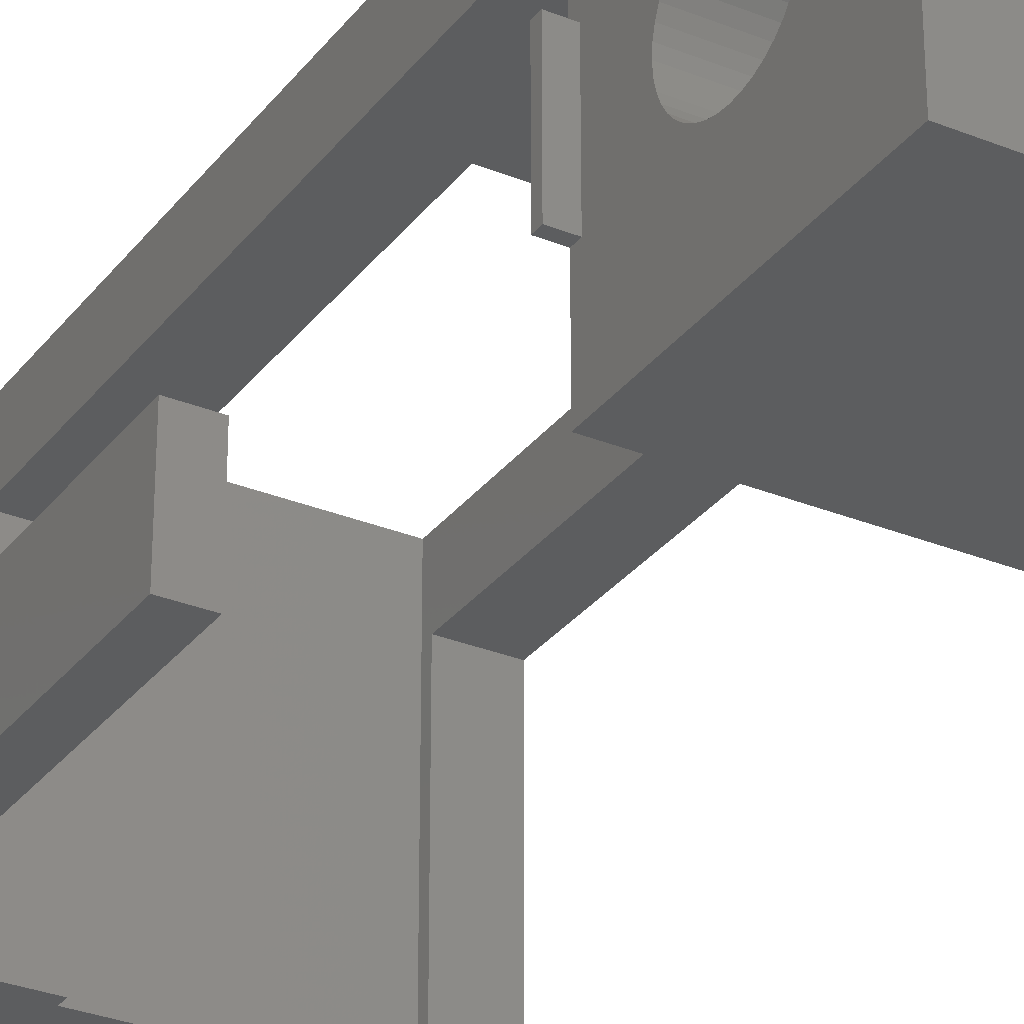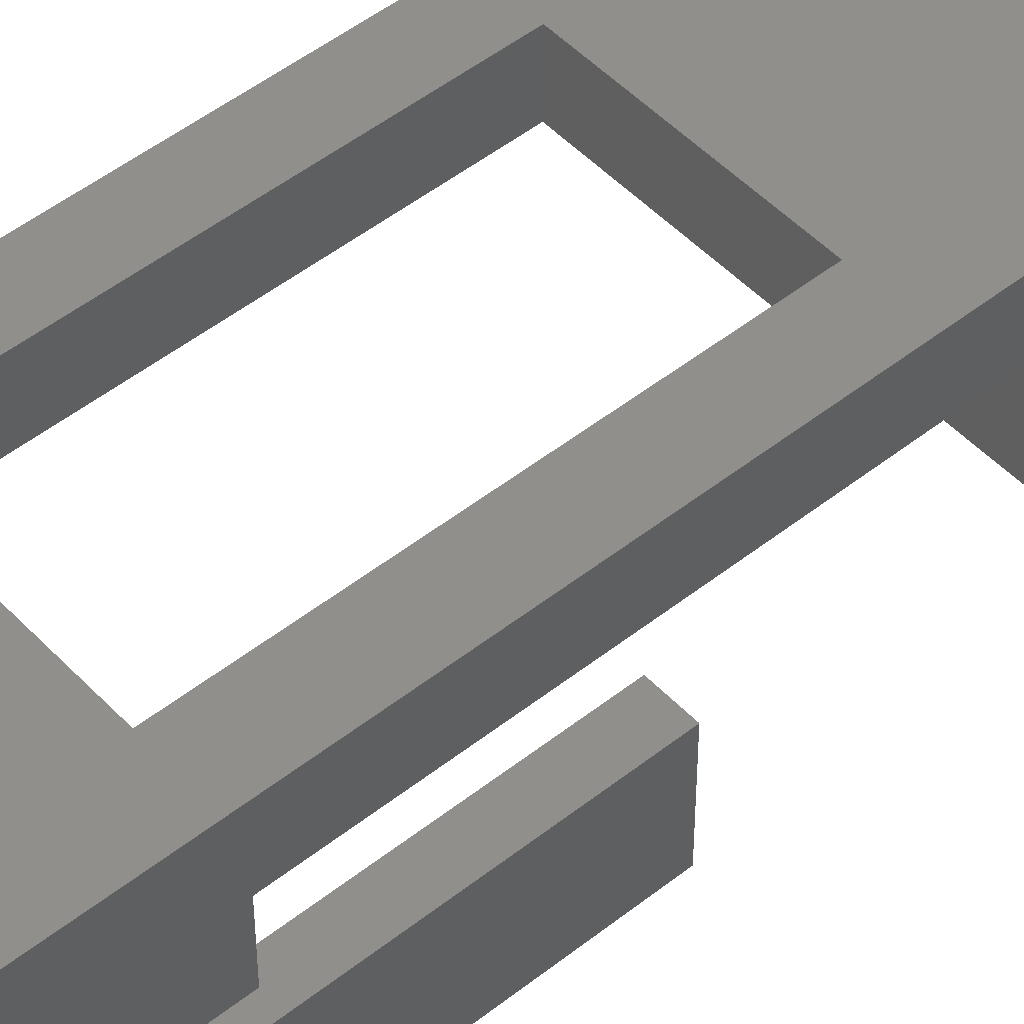
<metadata>
{"format":"stl","ext":"stl","renderer":"f3d","projection":"perspective","resolution":1024,"background":"white","views":[{"elev":-30.5,"azim":-30.4,"up":"+Z"},{"elev":49.4,"azim":-131.2,"up":"+Z"}]}
</metadata>
<code>
# stl→obj: 386 verts, 780 faces
v -217.6 30 123.5
v -235 30 116.4
v -235 30 123.5
v -235 30 110.6
v -236 30 116.4
v -217.6 30 105.8
v -235 30 105.8
v -236 30 110.6
v -217.6 28.2 113.5
v -217.6 28.14 114.3
v -217.6 27.95 115.1
v -217.6 27.63 115.9
v -217.6 27.21 116.6
v -217.6 26.68 117.2
v -217.6 26.06 117.7
v -217.6 25.36 118.1
v -217.6 24.61 118.4
v -217.6 23.81 118.6
v -217.6 23 118.7
v -217.6 22.19 118.6
v -217.6 15 120
v -217.6 21.39 118.4
v -217.6 17.86 114.3
v -217.6 17.8 113.5
v -217.6 18.05 115.1
v -217.6 18.37 115.9
v -217.6 18.79 116.6
v -217.6 19.32 117.2
v -217.6 19.94 117.7
v -217.6 20.64 118.1
v -217.6 -30 123.5
v -217.6 -16.5 120
v -217.6 -17.8 113.5
v -217.6 -16.5 105.8
v -217.6 -17.86 114.3
v -217.6 -18.05 115.1
v -217.6 -18.37 115.9
v -217.6 -18.79 116.6
v -217.6 -19.32 117.2
v -217.6 -19.94 117.7
v -217.6 -20.64 118.1
v -217.6 -21.39 118.4
v -217.6 -22.19 118.6
v -217.6 -23 118.7
v -217.6 -28.14 114.3
v -217.6 -28.2 113.5
v -217.6 -27.95 115.1
v -217.6 -27.63 115.9
v -217.6 -27.21 116.6
v -217.6 -26.68 117.2
v -217.6 -26.06 117.7
v -217.6 -25.36 118.1
v -217.6 -24.61 118.4
v -217.6 -23.81 118.6
v -217.6 28.14 112.7
v -217.6 27.95 111.9
v -217.6 27.63 111.1
v -217.6 27.21 110.4
v -217.6 26.68 109.8
v -217.6 26.06 109.3
v -217.6 25.36 108.9
v -217.6 24.61 108.6
v -217.6 23.81 108.4
v -217.6 23 108.3
v -217.6 15 105.8
v -217.6 22.19 108.4
v -217.6 21.39 108.6
v -217.6 17.86 112.7
v -217.6 20.64 108.9
v -217.6 19.94 109.3
v -217.6 19.32 109.8
v -217.6 18.79 110.4
v -217.6 18.37 111.1
v -217.6 18.05 111.9
v -217.6 -17.86 112.7
v -217.6 -18.05 111.9
v -217.6 -18.37 111.1
v -217.6 -18.79 110.4
v -217.6 -19.32 109.8
v -217.6 -19.94 109.3
v -217.6 -20.64 108.9
v -217.6 -21.39 108.6
v -217.6 -22.19 108.4
v -217.6 -23 108.3
v -217.6 -30 105.8
v -217.6 -23.81 108.4
v -217.6 -24.61 108.6
v -217.6 -25.36 108.9
v -217.6 -26.06 109.3
v -217.6 -26.68 109.8
v -217.6 -27.21 110.4
v -217.6 -27.63 111.1
v -217.6 -27.95 111.9
v -217.6 -28.14 112.7
v -235 -16.5 105.8
v -235 -17 110.6
v -235 -16.5 110.6
v -235 -20 113.5
v -235 -17 116.4
v -235 -21.24 111.1
v -235 -20.04 113
v -235 -20.15 112.6
v -235 -20.33 112.1
v -235 -20.57 111.7
v -235 -20.88 111.4
v -235 -21.64 110.8
v -235 -22.07 110.6
v -235 -22.53 110.5
v -235 -23 110.5
v -235 -30 105.8
v -235 -23.47 110.5
v -235 -23.93 110.6
v -235 -24.36 110.8
v -235 -25.96 113
v -235 -29 110.6
v -235 -26 113.5
v -235 -25.85 112.6
v -235 -25.67 112.1
v -235 -25.43 111.7
v -235 -25.12 111.4
v -235 -24.76 111.1
v -235 -30 110.6
v -235 -16.5 116.4
v -235 -16.5 120
v -235 29 110.6
v -235 26 113.5
v -235 29 116.4
v -235 24.36 110.8
v -235 25.96 113
v -235 25.85 112.6
v -235 25.67 112.1
v -235 25.43 111.7
v -235 25.12 111.4
v -235 24.76 111.1
v -235 23.93 110.6
v -235 23.47 110.5
v -235 23 110.5
v -235 15 105.8
v -235 22.53 110.5
v -235 22.07 110.6
v -235 20.04 113
v -235 17 110.6
v -235 20 113.5
v -235 20.15 112.6
v -235 20.33 112.1
v -235 20.57 111.7
v -235 20.88 111.4
v -235 21.24 111.1
v -235 21.64 110.8
v -235 15 110.6
v -235 25.96 114
v -235 25.85 114.4
v -235 25.67 114.9
v -235 25.43 115.3
v -235 25.12 115.6
v -235 24.76 115.9
v -235 24.36 116.2
v -235 23.93 116.4
v -235 23.47 116.5
v -235 23 116.5
v -235 22.53 116.5
v -235 15 120
v -235 22.07 116.4
v -235 21.64 116.2
v -235 17 116.4
v -235 21.24 115.9
v -235 20.88 115.6
v -235 20.04 114
v -235 20.15 114.4
v -235 20.33 114.9
v -235 20.57 115.3
v -235 15 116.4
v -235 -30 123.5
v -235 -20.04 114
v -235 -20.15 114.4
v -235 -20.33 114.9
v -235 -20.57 115.3
v -235 -20.88 115.6
v -235 -21.24 115.9
v -235 -21.64 116.2
v -235 -22.07 116.4
v -235 -22.53 116.5
v -235 -23 116.5
v -235 -23.47 116.5
v -235 -23.93 116.4
v -235 -24.36 116.2
v -235 -29 116.4
v -235 -25.96 114
v -235 -25.85 114.4
v -235 -25.67 114.9
v -235 -25.43 115.3
v -235 -25.12 115.6
v -235 -24.76 115.9
v -235 -30 116.4
v -236 -30 116.4
v -236 -30 110.6
v -220.7 -6.4 123.5
v -220.7 15.6 123.5
v -231.7 15.6 123.5
v -231.7 -6.4 123.5
v -231.7 15 105.8
v -231.7 15.6 105.8
v -220.7 15.6 105.8
v -220.7 15 105.8
v -220.7 15 120
v -234 15 110.6
v -234 15 116.4
v -231.7 15 120
v -234 -16.5 116.4
v -234 -16.5 110.6
v -236 -16.5 116.4
v -236 -16.5 110.6
v -220.7 -6.4 120
v -231.7 -6.4 120
v -236 -29 116.4
v -236 -17 116.4
v -236 -17 110.6
v -236 -29 110.6
v -236 2 110.6
v -234 2 116.4
v -236 2 116.4
v -234 2 110.6
v -236 17 116.4
v -236 29 116.4
v -236 29 110.6
v -236 17 110.6
v -230.5 -20.33 114.9
v -230.5 -20.15 114.4
v -230.5 -25.96 114
v -230.5 -25.85 114.4
v -230.5 -26 113.5
v -230.5 -25.67 114.9
v -230.5 -24.76 111.1
v -230.5 -24.36 110.8
v -230.5 -25.85 112.6
v -230.5 -25.96 113
v -230.5 -23.93 110.6
v -230.5 -21.64 116.2
v -230.5 -22.07 116.4
v -230.5 -22.07 110.6
v -230.5 -21.64 110.8
v -230.5 -21.24 115.9
v -230.5 -24.76 115.9
v -230.5 -25.12 115.6
v -230.5 -22.53 116.5
v -230.5 -20.15 112.6
v -230.5 -20.33 112.1
v -230.5 -23 116.5
v -230.5 -22.53 110.5
v -230.5 -25.67 112.1
v -230.5 -20.57 111.7
v -230.5 -20.88 111.4
v -230.5 -20.88 115.6
v -230.5 -23.47 110.5
v -230.5 -23 110.5
v -230.5 -21.24 111.1
v -230.5 -25.43 111.7
v -230.5 -25.43 115.3
v -230.5 -20.57 115.3
v -230.5 -23.47 116.5
v -230.5 -23.93 116.4
v -230.5 -24.36 116.2
v -230.5 -20.04 114
v -230.5 -25.12 111.4
v -230.5 -20 113.5
v -230.5 -20.04 113
v -230.5 -23 108.3
v -230.5 -23.81 108.4
v -230.5 -27.95 115.1
v -230.5 -28.14 114.3
v -230.5 -28.2 113.5
v -230.5 -27.63 115.9
v -230.5 -25.36 108.9
v -230.5 -26.06 109.3
v -230.5 -27.21 116.6
v -230.5 -26.68 117.2
v -230.5 -17.8 113.5
v -230.5 -17.86 114.3
v -230.5 -24.61 108.6
v -230.5 -18.79 110.4
v -230.5 -18.37 111.1
v -230.5 -18.05 111.9
v -230.5 -26.06 117.7
v -230.5 -25.36 118.1
v -230.5 -27.95 111.9
v -230.5 -27.63 111.1
v -230.5 -20.64 118.1
v -230.5 -19.94 117.7
v -230.5 -18.79 116.6
v -230.5 -19.32 117.2
v -230.5 -17.86 112.7
v -230.5 -27.21 110.4
v -230.5 -26.68 109.8
v -230.5 -18.05 115.1
v -230.5 -18.37 115.9
v -230.5 -21.39 118.4
v -230.5 -22.19 118.6
v -230.5 -23 118.7
v -230.5 -23.81 118.6
v -230.5 -24.61 118.4
v -230.5 -19.32 109.8
v -230.5 -19.94 109.3
v -230.5 -20.64 108.9
v -230.5 -21.39 108.6
v -230.5 -22.19 108.4
v -230.5 -28.14 112.7
v -230.5 25.67 114.9
v -230.5 25.85 114.4
v -230.5 20.04 114
v -230.5 20.15 114.4
v -230.5 20 113.5
v -230.5 20.33 114.9
v -230.5 21.24 111.1
v -230.5 21.64 110.8
v -230.5 20.15 112.6
v -230.5 20.04 113
v -230.5 22.07 110.6
v -230.5 24.36 116.2
v -230.5 23.93 116.4
v -230.5 23.93 110.6
v -230.5 24.36 110.8
v -230.5 24.76 115.9
v -230.5 21.24 115.9
v -230.5 20.88 115.6
v -230.5 23.47 116.5
v -230.5 25.85 112.6
v -230.5 25.67 112.1
v -230.5 23 116.5
v -230.5 23.47 110.5
v -230.5 20.33 112.1
v -230.5 25.43 111.7
v -230.5 25.12 111.4
v -230.5 25.12 115.6
v -230.5 22.53 110.5
v -230.5 23 110.5
v -230.5 24.76 111.1
v -230.5 20.57 111.7
v -230.5 20.57 115.3
v -230.5 25.43 115.3
v -230.5 22.53 116.5
v -230.5 22.07 116.4
v -230.5 21.64 116.2
v -230.5 25.96 114
v -230.5 20.88 111.4
v -230.5 26 113.5
v -230.5 25.96 113
v -230.5 23 108.3
v -230.5 22.19 108.4
v -230.5 18.05 115.1
v -230.5 17.86 114.3
v -230.5 17.8 113.5
v -230.5 18.37 115.9
v -230.5 20.64 108.9
v -230.5 19.94 109.3
v -230.5 18.79 116.6
v -230.5 19.32 117.2
v -230.5 28.2 113.5
v -230.5 28.14 114.3
v -230.5 21.39 108.6
v -230.5 27.21 110.4
v -230.5 27.63 111.1
v -230.5 27.95 111.9
v -230.5 19.94 117.7
v -230.5 20.64 118.1
v -230.5 18.05 111.9
v -230.5 18.37 111.1
v -230.5 25.36 118.1
v -230.5 26.06 117.7
v -230.5 27.21 116.6
v -230.5 26.68 117.2
v -230.5 28.14 112.7
v -230.5 18.79 110.4
v -230.5 19.32 109.8
v -230.5 27.95 115.1
v -230.5 27.63 115.9
v -230.5 24.61 118.4
v -230.5 23.81 118.6
v -230.5 23 118.7
v -230.5 22.19 118.6
v -230.5 21.39 118.4
v -230.5 26.68 109.8
v -230.5 26.06 109.3
v -230.5 25.36 108.9
v -230.5 24.61 108.6
v -230.5 23.81 108.4
v -230.5 17.86 112.7
f 1 2 3
f 2 4 5
f 6 2 1
f 2 6 4
f 4 6 7
f 5 4 8
f 1 9 6
f 1 10 9
f 1 11 10
f 1 12 11
f 1 13 12
f 1 14 13
f 1 15 14
f 1 16 15
f 1 17 16
f 1 18 17
f 1 19 18
f 1 20 19
f 21 20 1
f 20 21 22
f 23 21 24
f 25 21 23
f 26 21 25
f 27 21 26
f 28 21 27
f 29 21 28
f 30 21 29
f 22 21 30
f 31 21 1
f 32 33 34
f 32 35 33
f 32 36 35
f 32 37 36
f 32 38 37
f 32 39 38
f 32 40 39
f 32 41 40
f 32 42 41
f 32 43 42
f 31 43 32
f 43 31 44
f 45 31 46
f 47 31 45
f 48 31 47
f 49 31 48
f 50 31 49
f 51 31 50
f 52 31 51
f 53 31 52
f 54 31 53
f 44 31 54
f 21 31 32
f 55 6 9
f 56 6 55
f 57 6 56
f 58 6 57
f 59 6 58
f 60 6 59
f 61 6 60
f 62 6 61
f 63 6 62
f 64 6 63
f 65 64 66
f 65 66 67
f 65 24 21
f 24 65 68
f 64 65 6
f 69 65 67
f 70 65 69
f 71 65 70
f 72 65 71
f 73 65 72
f 74 65 73
f 68 65 74
f 75 34 33
f 76 34 75
f 77 34 76
f 78 34 77
f 79 34 78
f 80 34 79
f 81 34 80
f 82 34 81
f 83 34 82
f 84 34 83
f 85 84 86
f 85 86 87
f 85 46 31
f 84 85 34
f 88 85 87
f 89 85 88
f 90 85 89
f 91 85 90
f 92 85 91
f 93 85 92
f 94 85 93
f 46 85 94
f 95 96 97
f 96 98 99
f 100 96 95
f 96 101 98
f 96 102 101
f 96 103 102
f 96 104 103
f 96 105 104
f 96 100 105
f 95 106 100
f 95 107 106
f 95 108 107
f 95 109 108
f 110 109 95
f 109 110 111
f 111 110 112
f 112 110 113
f 114 115 116
f 117 115 114
f 118 115 117
f 119 115 118
f 120 115 119
f 121 115 120
f 115 113 110
f 113 115 121
f 115 110 122
f 123 99 124
f 7 125 4
f 125 126 127
f 128 125 7
f 125 129 126
f 125 130 129
f 125 131 130
f 125 132 131
f 125 133 132
f 125 134 133
f 125 128 134
f 7 135 128
f 7 136 135
f 7 137 136
f 138 137 7
f 137 138 139
f 139 138 140
f 141 142 143
f 144 142 141
f 145 142 144
f 146 142 145
f 147 142 146
f 148 142 147
f 149 142 148
f 140 138 149
f 149 138 142
f 142 138 150
f 127 3 2
f 151 127 126
f 152 127 151
f 153 127 152
f 154 127 153
f 155 127 154
f 156 127 155
f 157 127 156
f 127 157 3
f 158 3 157
f 159 3 158
f 160 3 159
f 161 3 160
f 162 161 163
f 162 163 164
f 165 164 166
f 165 166 167
f 165 143 142
f 143 165 168
f 168 165 169
f 169 165 170
f 170 165 171
f 165 167 171
f 164 165 162
f 162 165 172
f 161 162 3
f 173 162 124
f 174 99 98
f 175 99 174
f 176 99 175
f 177 99 176
f 178 99 177
f 179 99 178
f 99 179 124
f 180 124 179
f 181 124 180
f 182 124 181
f 183 124 182
f 173 183 184
f 173 184 185
f 173 185 186
f 187 116 115
f 116 187 188
f 188 187 189
f 189 187 190
f 190 187 191
f 187 192 191
f 187 193 192
f 187 186 193
f 173 186 187
f 173 187 194
f 162 173 3
f 183 173 124
f 195 196 194
f 194 31 173
f 122 194 196
f 85 194 122
f 85 122 110
f 194 85 31
f 197 1 198
f 1 199 198
f 199 3 200
f 3 199 1
f 1 197 31
f 200 31 197
f 200 173 31
f 173 200 3
f 110 34 85
f 34 110 95
f 201 138 202
f 203 65 204
f 65 203 6
f 202 6 203
f 7 202 138
f 202 7 6
f 204 21 205
f 21 204 65
f 150 138 206
f 207 162 172
f 162 207 208
f 206 208 207
f 201 206 138
f 206 201 208
f 97 123 209
f 97 209 210
f 123 97 211
f 211 97 212
f 32 209 124
f 32 210 209
f 34 210 32
f 95 210 34
f 210 95 97
f 124 209 123
f 32 213 21
f 32 214 213
f 124 214 32
f 162 214 124
f 214 162 208
f 21 213 205
f 202 198 199
f 198 202 203
f 205 203 204
f 203 205 198
f 197 205 213
f 205 197 198
f 199 208 202
f 200 208 199
f 208 200 214
f 202 208 201
f 213 200 197
f 200 213 214
f 215 194 187
f 194 215 195
f 211 99 123
f 99 211 216
f 217 211 212
f 211 217 216
f 196 215 218
f 215 196 195
f 217 97 96
f 97 217 212
f 196 115 122
f 115 196 218
f 219 220 221
f 220 219 222
f 165 223 172
f 172 220 207
f 221 172 223
f 172 221 220
f 5 127 2
f 127 5 224
f 225 5 8
f 5 225 224
f 219 223 226
f 223 219 221
f 225 4 125
f 4 225 8
f 222 150 206
f 219 150 222
f 226 150 219
f 150 226 142
f 220 206 207
f 206 220 222
f 175 227 176
f 227 175 228
f 229 189 230
f 189 229 188
f 231 188 229
f 188 231 116
f 230 190 232
f 190 230 189
f 113 233 234
f 233 113 121
f 235 114 236
f 114 235 117
f 112 234 237
f 234 112 113
f 181 238 239
f 238 181 180
f 106 240 241
f 240 106 107
f 180 242 238
f 242 180 179
f 192 243 244
f 243 192 193
f 182 239 245
f 239 182 181
f 103 246 102
f 246 103 247
f 183 245 248
f 245 183 182
f 107 249 240
f 249 107 108
f 250 117 235
f 117 250 118
f 105 251 104
f 251 105 252
f 179 253 242
f 253 179 178
f 109 254 255
f 254 109 111
f 105 256 252
f 256 105 100
f 257 118 250
f 118 257 119
f 232 191 258
f 191 232 190
f 258 192 244
f 192 258 191
f 177 253 178
f 253 177 259
f 184 248 260
f 248 184 183
f 186 261 262
f 261 186 185
f 174 228 175
f 228 174 263
f 193 262 243
f 262 193 186
f 111 237 254
f 237 111 112
f 236 116 231
f 116 236 114
f 264 119 257
f 119 264 120
f 104 247 103
f 247 104 251
f 101 265 98
f 265 101 266
f 108 255 249
f 255 108 109
f 102 266 101
f 266 102 246
f 185 260 261
f 260 185 184
f 100 241 256
f 241 100 106
f 98 263 174
f 263 98 265
f 176 259 177
f 259 176 227
f 121 264 233
f 264 121 120
f 115 215 187
f 215 115 218
f 217 99 216
f 99 217 96
f 267 86 84
f 86 267 268
f 45 269 47
f 269 45 270
f 46 270 45
f 270 46 271
f 47 272 48
f 272 47 269
f 273 89 88
f 89 273 274
f 48 275 49
f 275 48 272
f 49 276 50
f 276 49 275
f 277 35 278
f 35 277 33
f 268 87 86
f 87 268 279
f 280 77 281
f 77 280 78
f 281 76 282
f 76 281 77
f 283 52 51
f 52 283 284
f 92 285 93
f 285 92 286
f 287 40 41
f 40 287 288
f 289 39 290
f 39 289 38
f 291 33 277
f 33 291 75
f 90 292 91
f 292 90 293
f 91 286 92
f 286 91 292
f 265 277 278
f 263 278 294
f 277 265 291
f 228 294 295
f 266 291 265
f 227 295 289
f 291 266 282
f 259 289 290
f 246 282 266
f 253 290 288
f 282 246 281
f 247 281 246
f 278 263 265
f 294 228 263
f 295 227 228
f 289 259 227
f 242 288 287
f 290 253 259
f 288 242 253
f 238 287 296
f 287 238 242
f 296 239 238
f 297 239 296
f 297 245 239
f 298 245 297
f 298 248 245
f 298 260 248
f 299 260 298
f 299 261 260
f 300 261 299
f 261 300 262
f 284 262 300
f 262 284 243
f 283 243 284
f 243 283 244
f 276 244 283
f 244 276 258
f 275 258 276
f 272 232 275
f 258 275 232
f 281 247 280
f 251 280 247
f 280 251 301
f 252 301 251
f 301 252 302
f 256 302 252
f 302 256 303
f 241 303 256
f 303 241 304
f 240 304 241
f 240 305 304
f 249 305 240
f 255 305 249
f 255 267 305
f 254 267 255
f 254 268 267
f 237 268 254
f 279 237 234
f 237 279 268
f 273 234 233
f 274 233 264
f 234 273 279
f 293 264 257
f 292 257 250
f 286 250 235
f 285 235 236
f 233 274 273
f 306 236 231
f 232 272 230
f 269 230 272
f 264 293 274
f 230 269 229
f 257 292 293
f 270 229 269
f 250 286 292
f 229 270 231
f 235 285 286
f 271 231 270
f 236 306 285
f 231 271 306
f 282 75 291
f 75 282 76
f 303 82 81
f 82 303 304
f 94 271 46
f 271 94 306
f 93 306 94
f 306 93 285
f 288 39 40
f 39 288 290
f 296 41 42
f 41 296 287
f 276 51 50
f 51 276 283
f 295 38 289
f 38 295 37
f 294 37 295
f 37 294 36
f 297 42 43
f 42 297 296
f 298 43 44
f 43 298 297
f 301 80 79
f 80 301 302
f 301 78 280
f 78 301 79
f 274 90 89
f 90 274 293
f 284 53 52
f 53 284 300
f 278 36 294
f 36 278 35
f 300 54 53
f 54 300 299
f 279 88 87
f 88 279 273
f 299 44 54
f 44 299 298
f 305 84 83
f 84 305 267
f 304 83 82
f 83 304 305
f 302 81 80
f 81 302 303
f 152 307 153
f 307 152 308
f 309 169 310
f 169 309 168
f 311 168 309
f 168 311 143
f 310 170 312
f 170 310 169
f 149 313 314
f 313 149 148
f 315 141 316
f 141 315 144
f 140 314 317
f 314 140 149
f 158 318 319
f 318 158 157
f 128 320 321
f 320 128 135
f 157 322 318
f 322 157 156
f 167 323 324
f 323 167 166
f 159 319 325
f 319 159 158
f 131 326 130
f 326 131 327
f 160 325 328
f 325 160 159
f 135 329 320
f 329 135 136
f 330 144 315
f 144 330 145
f 133 331 132
f 331 133 332
f 156 333 322
f 333 156 155
f 137 334 335
f 334 137 139
f 133 336 332
f 336 133 134
f 337 145 330
f 145 337 146
f 312 171 338
f 171 312 170
f 338 167 324
f 167 338 171
f 154 333 155
f 333 154 339
f 161 328 340
f 328 161 160
f 164 341 342
f 341 164 163
f 151 308 152
f 308 151 343
f 166 342 323
f 342 166 164
f 139 317 334
f 317 139 140
f 316 143 311
f 143 316 141
f 344 146 337
f 146 344 147
f 132 327 131
f 327 132 331
f 129 345 126
f 345 129 346
f 136 335 329
f 335 136 137
f 130 346 129
f 346 130 326
f 163 340 341
f 340 163 161
f 134 321 336
f 321 134 128
f 126 343 151
f 343 126 345
f 153 339 154
f 339 153 307
f 148 344 313
f 344 148 147
f 142 223 165
f 223 142 226
f 225 127 224
f 127 225 125
f 347 66 64
f 66 347 348
f 23 349 25
f 349 23 350
f 24 350 23
f 350 24 351
f 25 352 26
f 352 25 349
f 353 70 69
f 70 353 354
f 26 355 27
f 355 26 352
f 27 356 28
f 356 27 355
f 357 10 358
f 10 357 9
f 348 67 66
f 67 348 359
f 360 57 361
f 57 360 58
f 361 56 362
f 56 361 57
f 363 30 29
f 30 363 364
f 73 365 74
f 365 73 366
f 367 15 16
f 15 367 368
f 369 14 370
f 14 369 13
f 371 9 357
f 9 371 55
f 71 372 72
f 372 71 373
f 72 366 73
f 366 72 372
f 345 357 358
f 343 358 374
f 357 345 371
f 308 374 375
f 346 371 345
f 307 375 369
f 371 346 362
f 339 369 370
f 326 362 346
f 333 370 368
f 362 326 361
f 327 361 326
f 358 343 345
f 374 308 343
f 375 307 308
f 369 339 307
f 322 368 367
f 370 333 339
f 368 322 333
f 318 367 376
f 367 318 322
f 376 319 318
f 377 319 376
f 377 325 319
f 378 325 377
f 378 328 325
f 378 340 328
f 379 340 378
f 379 341 340
f 380 341 379
f 341 380 342
f 364 342 380
f 342 364 323
f 363 323 364
f 323 363 324
f 356 324 363
f 324 356 338
f 355 338 356
f 352 312 355
f 338 355 312
f 361 327 360
f 331 360 327
f 360 331 381
f 332 381 331
f 381 332 382
f 336 382 332
f 382 336 383
f 321 383 336
f 383 321 384
f 320 384 321
f 320 385 384
f 329 385 320
f 335 385 329
f 335 347 385
f 334 347 335
f 334 348 347
f 317 348 334
f 359 317 314
f 317 359 348
f 353 314 313
f 354 313 344
f 314 353 359
f 373 344 337
f 372 337 330
f 366 330 315
f 365 315 316
f 313 354 353
f 386 316 311
f 312 352 310
f 349 310 352
f 344 373 354
f 310 349 309
f 337 372 373
f 350 309 349
f 330 366 372
f 309 350 311
f 315 365 366
f 351 311 350
f 316 386 365
f 311 351 386
f 362 55 371
f 55 362 56
f 383 62 61
f 62 383 384
f 68 351 24
f 351 68 386
f 74 386 68
f 386 74 365
f 368 14 15
f 14 368 370
f 376 16 17
f 16 376 367
f 356 29 28
f 29 356 363
f 375 13 369
f 13 375 12
f 374 12 375
f 12 374 11
f 377 17 18
f 17 377 376
f 378 18 19
f 18 378 377
f 381 60 59
f 60 381 382
f 381 58 360
f 58 381 59
f 354 71 70
f 71 354 373
f 364 22 30
f 22 364 380
f 358 11 374
f 11 358 10
f 380 20 22
f 20 380 379
f 359 69 67
f 69 359 353
f 379 19 20
f 19 379 378
f 385 64 63
f 64 385 347
f 384 63 62
f 63 384 385
f 382 61 60
f 61 382 383

</code>
